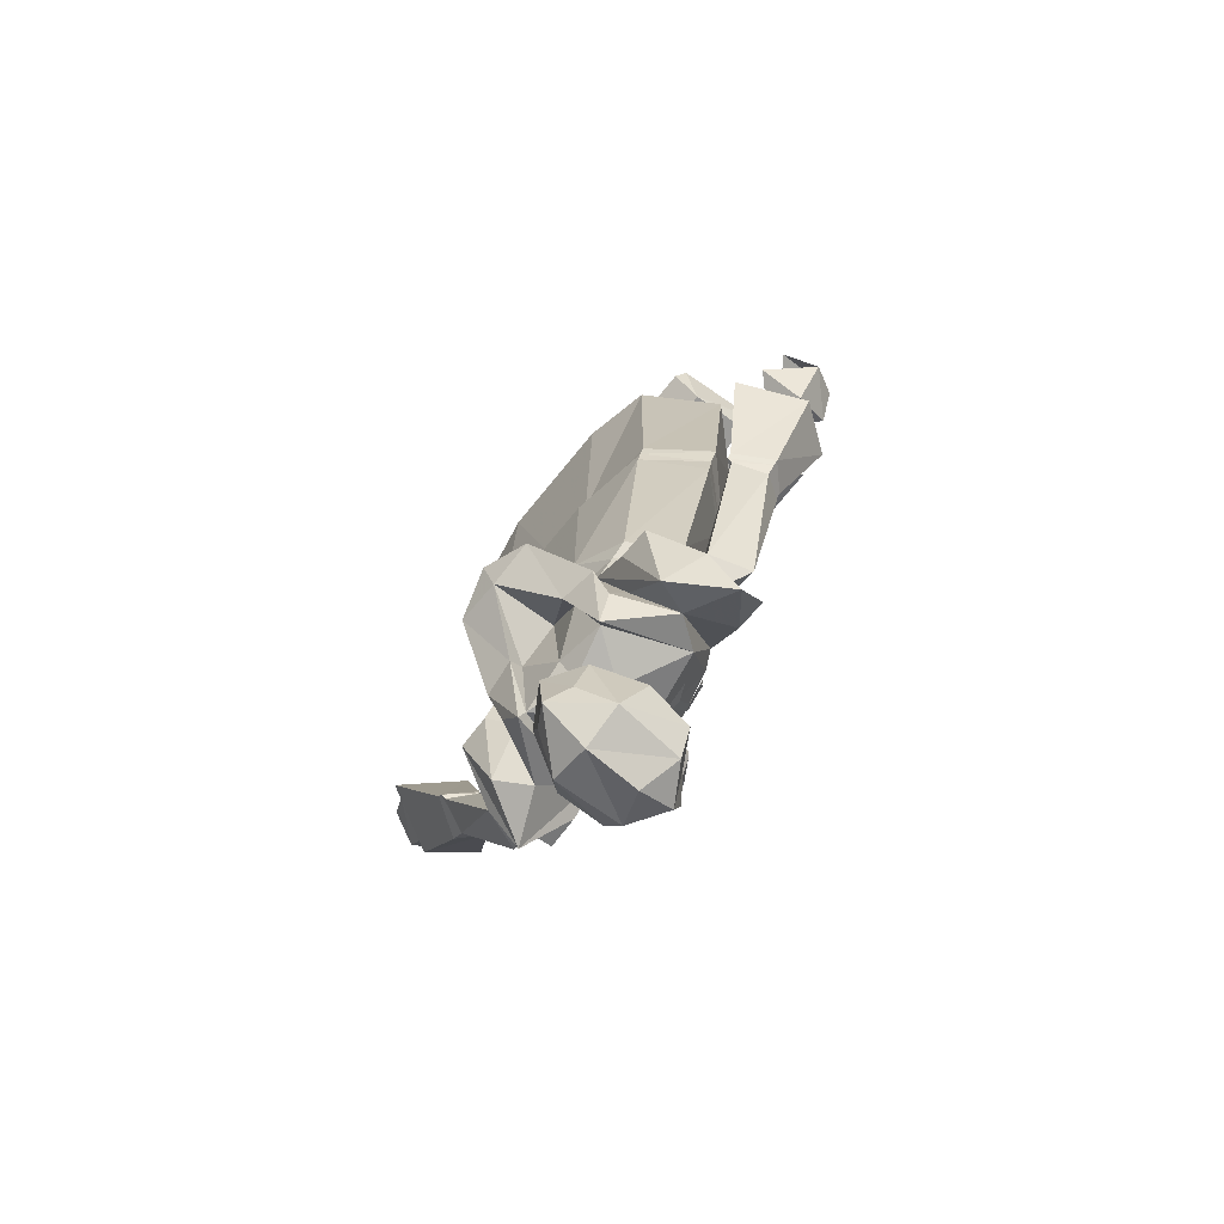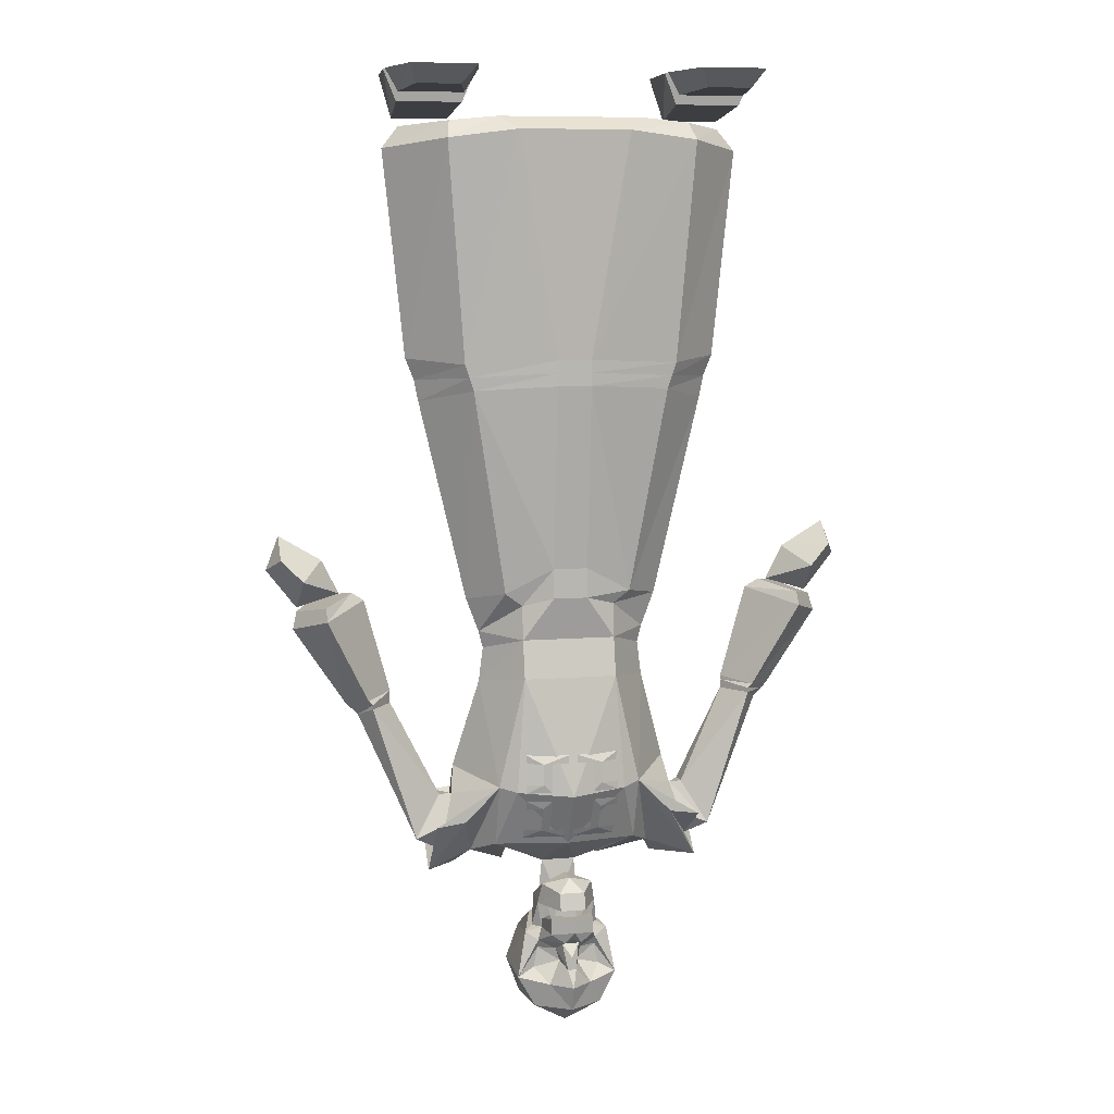
<metadata>
{"format":"obj","ext":"obj","renderer":"f3d","projection":"perspective","resolution":1024,"background":"white","views":[{"elev":-76.4,"azim":50.4,"up":"+Y"},{"elev":8.4,"azim":167.4,"up":"+Y"}]}
</metadata>
<code>
v -0.007812 -1.648 -0.04688
v 0 -1.625 -0.04688
v 0.007812 -1.648 -0.04688
v 0 -1.68 -0.0625
v -0.03906 -1.68 -0.03125
v -0.01562 -1.641 -0.007812
v -0.02344 -1.617 -0.007812
v -0.01562 -1.602 -0.03125
v 0.01562 -1.602 -0.03125
v 0.02344 -1.617 -0.007812
v 0.01562 -1.641 -0.007812
v 0.03906 -1.68 -0.03125
v 0 -1.727 -0.04688
v -0.0625 -1.727 -0.007812
v -0.09375 -1.672 0
v -0.0625 -1.656 0.007812
v -0.05469 -1.617 0.007812
v -0.05469 -1.602 0
v -0.01562 -1.594 -0.05469
v 0 -1.586 -0.05469
v 0.01562 -1.594 -0.05469
v 0.05469 -1.602 0
v 0.05469 -1.617 0.007812
v 0.0625 -1.656 0.007812
v 0.09375 -1.672 0
v 0.0625 -1.727 -0.007812
v 0 -1.766 0.01562
v 0 -1.766 0.1094
v -0.07031 -1.734 0.1094
v -0.1016 -1.656 0.07812
v -0.07812 -1.586 0.007812
v 0 -1.57 0.1328
v -0.0625 -1.617 0.1562
v 0 -1.617 0.1953
v 0.0625 -1.617 0.1562
v 0.05469 -1.57 0.08594
v 0.03906 -1.562 0.08594
v 0 -1.469 0.1328
v -0.03906 -1.562 0.08594
v -0.05469 -1.57 0.08594
v -0.03906 -1.688 0.1641
v 0 -1.711 0.1875
v 0.03906 -1.688 0.1641
v 0.07031 -1.734 0.1094
v 0.1016 -1.656 0.07812
v 0.07812 -1.586 0.007812
v 0.0625 -1.578 0.02344
v 0 -1.547 0.07031
v 0.03125 -1.469 0.07812
v 0.08594 -1.461 0.1562
v 0 -1.438 0.1641
v -0.08594 -1.461 0.1562
v -0.03125 -1.469 0.07812
v -0.0625 -1.578 0.02344
v -0.04688 -1.578 0.007812
v -0.03906 -1.578 -0.04688
v 0 -1.57 -0.07031
v 0.03906 -1.578 -0.04688
v 0.04688 -1.578 0.007812
v 0.03906 -1.547 -0.04688
v 0 -1.547 -0.07031
v 0 -1.547 -0.04688
v 0.03906 -1.547 -0.02344
v 0.04688 -1.562 0.007812
v -0.03906 -1.547 -0.04688
v -0.03906 -1.547 -0.02344
v -0.03906 -1.57 -0.02344
v 0 -1.57 -0.04688
v 0.03906 -1.57 -0.02344
v 0.02344 -1.578 0.007812
v 0.03906 -1.531 0
v 0.05469 -1.531 0.007812
v -0.04688 -1.562 0.007812
v -0.02344 -1.578 0.007812
v 0 -1.586 0.007812
v 0.01562 -1.531 0.007812
v 0 -1.523 -0.03125
v 0 -1.531 -0.03125
v 0.02344 -1.531 -0.05469
v 0.02344 -1.5 -0.04688
v 0.04688 -1.492 0
v 0.05469 -1.523 0.04688
v 0 -1.523 0.0625
v -0.05469 -1.523 0.04688
v -0.05469 -1.531 0.007812
v -0.03906 -1.531 0
v -0.01562 -1.531 0.007812
v -0.02344 -1.531 -0.05469
v -0.02344 -1.5 -0.04688
v 0 -1.477 -0.02344
v 0 -1.477 0.01562
v -0.04688 -1.492 0
v 0 -1.414 -0.007812
v 0.1328 -1.414 0.01562
v 0.09375 -1.484 0.1641
v 0.0625 -1.344 0.1875
v 0 -1.258 0.1797
v -0.0625 -1.344 0.1875
v -0.0625 -1.367 0.2109
v -0.09375 -1.484 0.1641
v -0.1328 -1.414 0.01562
v -0.1016 -1.305 -0.03906
v 0 -1.312 -0.0625
v 0.1016 -1.305 -0.03906
v 0.1328 -1.297 -0.02344
v 0.1719 -1.438 0.07031
v 0.125 -1.43 0.1719
v 0.125 -1.367 0.2031
v 0.0625 -1.367 0.2109
v 0 -1.297 0.2969
v -0.07812 -1.281 0.2969
v -0.125 -1.367 0.2031
v -0.125 -1.43 0.1719
v -0.1719 -1.438 0.07031
v -0.1328 -1.297 -0.02344
v -0.08594 -1.094 -0.03125
v 0.08594 -1.094 -0.03125
v 0.1562 -1.109 0.05469
v 0.2031 -1.273 0.07812
v 0.2109 -1.32 0.04688
v 0.2266 -1.375 0.02344
v 0.25 -1.367 -0.02344
v 0.1953 -1.359 -0.02344
v 0.2578 -1.461 0.03125
v 0.1953 -1.477 0.1328
v 0.1328 -1.367 0.1406
v 0.1016 -1.273 0.1797
v 0.07812 -1.227 0.25
v 0.07812 -1.281 0.2969
v 0 -1.25 0.3203
v 0 -1.203 0.2578
v -0.07812 -1.227 0.25
v -0.1016 -1.273 0.1797
v -0.1328 -1.367 0.1406
v -0.1953 -1.477 0.1328
v -0.2578 -1.461 0.03125
v -0.1953 -1.359 -0.02344
v -0.25 -1.367 -0.02344
v -0.2266 -1.375 0.02344
v -0.2109 -1.32 0.04688
v -0.2031 -1.273 0.07812
v -0.1562 -1.109 0.05469
v -0.08594 -1.023 -0.01562
v 0.08594 -1.023 -0.01562
v 0.1484 -1.047 0.05469
v 0 -1.117 0.1484
v 0.1641 -1.336 0.1797
v 0.2109 -1.336 0.07812
v 0.2344 -1.32 0.07812
v 0.2344 -1.32 0.04688
v 0.2812 -1.398 0.02344
v 0.2422 -1.422 0.04688
v -0.05469 -1.383 -0.02344
v -0.08594 -1.398 -0.007812
v -0.08594 -1.383 -0.01562
v -0.007812 -1.398 -0.01562
v -0.03906 -1.383 -0.02344
v -0.007812 -1.383 -0.02344
v -0.05469 -1.336 -0.04688
v -0.03906 -1.32 -0.05469
v -0.08594 -1.32 -0.04688
v -0.08594 -1.336 -0.03906
v -0.08594 -1.234 -0.03906
v -0.05469 -1.25 -0.05469
v -0.08594 -1.25 -0.03906
v -0.007812 -1.234 -0.05469
v -0.03906 -1.25 -0.05469
v -0.05469 -1.289 -0.05469
v -0.03906 -1.305 -0.05469
v -0.08594 -1.305 -0.04688
v -0.08594 -1.289 -0.04688
v -0.007812 -1.25 -0.05469
v -0.1484 -1.047 0.05469
v -0.1562 -1.016 0.05469
v -0.08594 -0.9609 -0.007812
v -0.03125 -0.9453 -0.03125
v 0.03125 -0.9453 -0.03125
v 0.08594 -0.9609 -0.007812
v 0.1562 -1.016 0.05469
v 0.09375 -0.9922 0.1406
v 0 -1.039 0.1406
v -0.09375 -0.9922 0.1406
v -0.125 -0.9688 0.1406
v -0.1797 -0.9531 0.05469
v -0.1172 -0.9375 -0.007812
v -0.03125 -0.8906 -0.03125
v 0.03125 -0.8906 -0.03125
v 0.1172 -0.9375 -0.007812
v 0.1797 -0.9531 0.05469
v 0.125 -0.9688 0.1406
v 0.03125 -0.9141 0.1719
v 0.01562 -0.9688 0.1484
v -0.01562 -0.9688 0.1484
v -0.03125 -0.9141 0.1719
v -0.05469 -0.5547 0.1875
v -0.1953 -0.5781 0.1641
v -0.2656 -0.5859 0.05469
v -0.1797 -0.5625 -0.03906
v -0.03125 -0.5547 -0.0625
v 0.03125 -0.5547 -0.0625
v 0.1797 -0.5625 -0.03906
v 0.2656 -0.5859 0.05469
v 0.1953 -0.5781 0.1641
v 0.05469 -0.5547 0.1875
v 0 -1.211 0.1719
v -0.1641 -1.336 0.1797
v -0.2109 -1.336 0.07812
v -0.2188 -1.398 0.07812
v -0.2188 -1.344 0.1797
v -0.2344 -1.32 0.04688
v -0.2344 -1.32 0.07812
v -0.2578 -1.398 0.09375
v -0.2422 -1.422 0.04688
v -0.2812 -1.398 0.02344
v -0.3594 -1.148 0.02344
v -0.3203 -1.148 0.07812
v -0.3594 -1.148 0.1172
v -0.3828 -1.164 0.0625
v -0.3984 -1.148 0.0625
v -0.3594 -1.141 0.02344
v -0.3203 -1.133 0.07812
v -0.3594 -1.141 0.125
v -0.3672 -1.133 0.125
v -0.4062 -1.141 0.0625
v -0.3672 -1.133 0.02344
v -0.3203 -1.125 0.07812
v -0.3672 -0.9531 0.07812
v -0.4453 -0.9766 0.1719
v -0.5 -1 0.0625
v -0.4453 -0.9766 -0.01562
v -0.4453 -0.9531 0
v -0.3906 -0.9375 0.07031
v -0.4453 -0.9531 0.1562
v -0.4922 -0.9688 0.07031
v 0.05469 -1.383 -0.02344
v 0.08594 -1.383 -0.01562
v 0.08594 -1.398 -0.007812
v 0.007812 -1.398 -0.01562
v 0.03906 -1.383 -0.02344
v 0.05469 -1.336 -0.04688
v 0.03906 -1.32 -0.05469
v 0.08594 -1.32 -0.04688
v 0.08594 -1.336 -0.03906
v 0.007812 -1.383 -0.02344
v 0.08594 -1.234 -0.03906
v 0.08594 -1.25 -0.03906
v 0.05469 -1.25 -0.05469
v 0.007812 -1.234 -0.05469
v 0.03906 -1.25 -0.05469
v 0.007812 -1.25 -0.05469
v 0.05469 -1.289 -0.05469
v 0.03906 -1.305 -0.05469
v 0.08594 -1.305 -0.04688
v 0.08594 -1.289 -0.04688
v 0.2188 -1.398 0.07812
v 0.2578 -1.398 0.09375
v 0.3594 -1.148 0.1172
v 0.3203 -1.148 0.07812
v 0.3594 -1.148 0.02344
v 0.3828 -1.164 0.0625
v 0.2188 -1.344 0.1797
v 0.3984 -1.148 0.0625
v 0.3594 -1.141 0.125
v 0.3203 -1.133 0.07812
v 0.3594 -1.141 0.02344
v 0.3672 -1.133 0.02344
v 0.4062 -1.141 0.0625
v 0.3672 -1.133 0.125
v 0.3203 -1.125 0.07812
v 0.3672 -0.9531 0.07812
v 0.4453 -0.9766 -0.01562
v 0.5 -1 0.0625
v 0.4453 -0.9766 0.1719
v 0.4453 -0.9531 0.1562
v 0.3906 -0.9375 0.07031
v 0.4453 -0.9531 0
v 0.4922 -0.9688 0.07031
v 0.4844 -0.9062 0.1406
v 0.4141 -0.9375 0.07031
v 0.4922 -0.9609 0.07031
v 0.5469 -0.8906 0.07031
v 0.4844 -0.9062 0.007812
v 0.5234 -0.8672 0.02344
v 0.5234 -0.8281 0.07031
v 0.5234 -0.8672 0.125
v 0.4453 -0.875 0.07031
v -0.4766 -0.9062 0.1406
v -0.4844 -0.9609 0.07031
v -0.4062 -0.9375 0.07031
v -0.4375 -0.875 0.07031
v -0.5156 -0.8672 0.125
v -0.5391 -0.8906 0.07031
v -0.4766 -0.9062 0.007812
v -0.5156 -0.8672 0.02344
v -0.5156 -0.8281 0.07031
v 0.3359 0 -0.05469
v 0.1953 -0.03906 -0.04688
v 0.3125 -0.03906 -0.04688
v 0.3125 0 -0.1875
v 0.1953 0 -0.1875
v 0.1719 0 -0.05469
v 0.2188 -0.03125 -0.1484
v 0.2969 -0.03125 -0.1484
v -0.3359 0 -0.05469
v -0.3125 -0.03906 -0.04688
v -0.1953 -0.03906 -0.04688
v -0.1719 0 -0.05469
v -0.1953 0 -0.1875
v -0.3125 0 -0.1875
v -0.2969 -0.03125 -0.1484
v -0.2188 -0.03125 -0.1484
v 0.2031 -0.07812 0.09375
v 0.1719 0 -0.03125
v 0.1953 -0.05469 -0.02344
v 0.3047 -0.07812 0.09375
v 0.3047 -0.03125 0.1484
v 0.2031 -0.03125 0.1484
v 0.1875 0 0.1328
v 0.3359 0 -0.03125
v 0.3125 -0.05469 -0.02344
v 0.3203 0 0.1328
v -0.2031 -0.07812 0.09375
v -0.1953 -0.05469 -0.02344
v -0.1719 0 -0.03125
v -0.1875 0 0.1328
v -0.2031 -0.03125 0.1484
v -0.3047 -0.07812 0.09375
v -0.3125 -0.05469 -0.02344
v -0.3359 0 -0.03125
v -0.3203 0 0.1328
v -0.3047 -0.03125 0.1484
v 0.05469 -0.5312 0.1719
v -0.05469 -0.5312 0.1719
v -0.2031 -0.5547 0.1641
v -0.2734 -0.5469 0.05469
v -0.1875 -0.5391 -0.03906
v -0.03125 -0.5312 -0.0625
v 0.03125 -0.5312 -0.0625
v 0.1875 -0.5391 -0.03906
v 0.2734 -0.5469 0.05469
v 0.2031 -0.5547 0.1641
v 0.2109 -0.5312 0.1641
v 0.05469 -0.5078 0.1719
v -0.05469 -0.5078 0.1719
v -0.2109 -0.5312 0.1641
v -0.2891 -0.5078 0.05469
v -0.1953 -0.5156 -0.03906
v -0.03125 -0.5078 -0.0625
v 0.03125 -0.5078 -0.0625
v 0.1953 -0.5156 -0.03906
v 0.2891 -0.5078 0.05469
v 0.3281 -0.1328 0.05469
v 0.2422 -0.1328 0.1875
v 0.1172 -0.1094 0.2109
v -0.1172 -0.1094 0.2109
v -0.2422 -0.1328 0.1875
v -0.3281 -0.1328 0.05469
v -0.2266 -0.1172 -0.05469
v -0.1016 -0.1016 -0.07031
v 0.1016 -0.1016 -0.07031
v 0.2266 -0.1172 -0.05469
v 0.2188 -0.08594 -0.02344
v 0.2969 -0.09375 0.0625
v 0.2344 -0.09375 0.1484
v 0.1484 -0.07812 0.1719
v -0.1484 -0.07812 0.1719
v -0.2344 -0.09375 0.1484
v -0.2969 -0.09375 0.0625
v -0.2188 -0.08594 -0.02344
v -0.1328 -0.07812 -0.03125
v 0.1328 -0.07812 -0.03125
f 1 2 3
f 1 3 4
f 1 4 5
f 1 5 6
f 1 6 7
f 1 7 8
f 1 8 2
f 2 9 3
f 3 9 10
f 3 10 11
f 3 11 12
f 3 12 4
f 4 12 13
f 4 13 5
f 5 13 14
f 5 14 15
f 5 15 16
f 5 16 6
f 7 17 18
f 7 18 19
f 7 19 8
f 8 19 20
f 9 20 21
f 9 21 10
f 10 21 22
f 10 22 23
f 11 24 12
f 12 24 25
f 12 25 26
f 12 26 13
f 13 26 27
f 13 27 14
f 14 27 28
f 14 28 29
f 14 29 15
f 15 29 30
f 15 30 31
f 15 31 18
f 15 18 17
f 15 17 16
f 32 33 34
f 32 34 35
f 32 35 36
f 32 37 38
f 32 38 39
f 32 40 33
f 33 40 31
f 33 31 30
f 33 30 29
f 33 29 41
f 33 41 34
f 34 41 42
f 34 42 43
f 34 43 35
f 35 43 44
f 35 44 45
f 35 45 46
f 35 46 36
f 36 47 48
f 37 49 38
f 38 53 39
f 40 48 54
f 31 55 18
f 18 55 56
f 18 56 19
f 19 56 57
f 19 57 20
f 20 57 21
f 21 57 58
f 21 58 22
f 22 58 59
f 22 59 46
f 22 46 25
f 22 25 23
f 23 25 24
f 42 29 28
f 42 28 44
f 42 44 43
f 42 41 29
f 60 61 62
f 60 62 63
f 60 63 64
f 60 64 59
f 60 59 58
f 60 58 57
f 60 57 61
f 61 57 65
f 61 65 66
f 61 66 62
f 62 66 67
f 62 67 68
f 62 68 63
f 63 68 69
f 63 69 64
f 64 69 59
f 59 69 70
f 59 70 71
f 59 71 72
f 59 72 47
f 65 73 66
f 66 73 67
f 67 73 55
f 67 55 74
f 67 74 75
f 67 75 68
f 68 75 69
f 69 75 70
f 71 78 79
f 71 79 72
f 72 79 80
f 72 80 81
f 72 81 82
f 72 82 47
f 47 82 48
f 48 84 54
f 54 84 85
f 54 85 55
f 55 85 86
f 55 86 74
f 78 86 88
f 78 88 79
f 79 88 80
f 80 88 89
f 84 92 85
f 85 92 89
f 85 89 88
f 85 88 86
f 65 57 56
f 65 56 73
f 73 56 55
f 25 45 44
f 25 44 26
f 26 44 28
f 26 28 27
f 45 25 46
f 2 8 9
f 6 16 17
f 6 17 7
f 8 20 9
f 10 23 11
f 11 23 24
f 32 36 37
f 32 39 40
f 36 48 37
f 37 48 49
f 39 53 48
f 39 48 40
f 48 82 83
f 48 83 84
f 80 89 90
f 80 90 81
f 81 90 91
f 81 91 82
f 82 91 83
f 83 91 84
f 84 91 92
f 48 53 49
f 92 91 90
f 92 90 89
f 278 280 281
f 281 280 282
f 281 282 283
f 281 283 284
f 281 284 285
f 285 284 286
f 286 284 283
f 286 283 282
f 286 282 279
f 286 279 278
f 287 289 290
f 287 290 291
f 287 291 292
f 287 292 288
f 288 292 293
f 289 293 290
f 290 293 294
f 290 294 295
f 290 295 291
f 291 295 292
f 292 295 294
f 292 294 293
f 36 46 47
f 40 54 31
f 31 54 55
f 59 47 46
f 70 75 76
f 70 76 71
f 71 76 77
f 71 77 78
f 74 86 87
f 74 87 75
f 75 87 76
f 76 87 77
f 77 87 86
f 77 86 78
f 296 297 298
f 296 298 299
f 296 299 300
f 296 300 301
f 296 301 297
f 297 301 300
f 297 300 302
f 297 302 303
f 297 303 298
f 298 303 299
f 299 303 300
f 300 303 302
f 304 305 306
f 304 306 307
f 304 307 308
f 304 308 309
f 304 309 305
f 305 309 310
f 305 310 306
f 306 310 311
f 306 311 308
f 306 308 307
f 310 309 308
f 310 308 311
f 312 313 314
f 312 314 315
f 312 315 316
f 312 316 317
f 312 317 318
f 312 318 313
f 313 318 319
f 313 319 320
f 313 320 314
f 314 320 315
f 315 320 319
f 315 319 321
f 315 321 316
f 316 321 317
f 317 321 318
f 318 321 319
f 322 323 324
f 322 324 325
f 322 325 326
f 322 326 327
f 322 327 323
f 323 327 328
f 323 328 324
f 324 328 329
f 324 329 325
f 325 329 330
f 325 330 331
f 325 331 326
f 326 331 327
f 327 331 330
f 327 330 329
f 327 329 328
f 38 49 50
f 38 50 51
f 38 51 52
f 38 52 53
f 50 96 51
f 51 96 97
f 51 97 98
f 51 98 52
f 49 53 93
f 49 93 94
f 49 94 50
f 52 101 53
f 53 101 93
f 50 94 95
f 50 95 96
f 52 98 99
f 52 99 100
f 52 100 101
f 95 109 96
f 96 109 97
f 97 109 110
f 97 110 98
f 98 110 99
f 93 101 102
f 93 102 103
f 93 103 104
f 93 104 94
f 102 116 103
f 103 116 117
f 103 117 104
f 105 117 118
f 105 118 119
f 105 119 120
f 105 120 121
f 105 121 122
f 106 124 125
f 106 125 126
f 106 126 107
f 107 126 127
f 107 127 128
f 107 128 108
f 108 128 129
f 111 130 131
f 111 131 132
f 111 132 112
f 112 132 133
f 112 133 113
f 113 133 134
f 113 134 114
f 114 134 135
f 114 135 136
f 115 138 139
f 115 139 140
f 115 140 141
f 115 141 142
f 115 142 116
f 116 142 143
f 116 143 117
f 117 143 144
f 117 144 118
f 118 144 145
f 118 145 146
f 118 146 119
f 119 146 127
f 119 127 147
f 119 147 148
f 119 148 120
f 120 148 149
f 120 149 150
f 120 150 121
f 121 150 151
f 121 152 122
f 141 133 146
f 141 146 142
f 142 146 173
f 142 173 143
f 143 173 174
f 143 174 175
f 143 175 176
f 143 176 144
f 144 176 177
f 144 177 178
f 144 178 179
f 144 179 145
f 145 179 180
f 145 180 181
f 145 181 146
f 146 181 173
f 173 181 182
f 173 182 174
f 180 192 181
f 181 192 193
f 181 193 182
f 183 194 195
f 183 195 196
f 183 196 184
f 184 196 197
f 184 197 185
f 185 197 198
f 185 198 199
f 185 199 186
f 187 200 201
f 187 201 188
f 188 201 189
f 189 201 202
f 189 202 190
f 190 202 203
f 190 203 191
f 191 203 204
f 133 205 146
f 146 205 127
f 127 205 131
f 127 131 128
f 128 131 129
f 129 131 130
f 132 131 205
f 132 205 133
f 206 207 208
f 206 135 134
f 206 134 133
f 206 133 141
f 206 141 207
f 207 141 140
f 207 140 210
f 207 210 211
f 207 211 208
f 208 211 212
f 138 213 139
f 139 214 140
f 140 214 210
f 210 214 215
f 210 215 216
f 210 216 211
f 211 216 217
f 211 217 212
f 214 218 215
f 215 218 219
f 215 219 220
f 215 220 216
f 216 220 221
f 216 221 217
f 217 221 222
f 219 224 220
f 220 224 225
f 220 225 221
f 221 225 226
f 221 226 222
f 222 226 223
f 223 226 227
f 223 227 228
f 224 229 225
f 225 229 230
f 225 230 226
f 226 230 227
f 227 230 231
f 227 231 232
f 227 232 228
f 228 232 233
f 229 234 230
f 230 234 231
f 147 255 148
f 148 255 256
f 148 256 149
f 149 256 257
f 149 257 258
f 149 258 150
f 150 258 259
f 150 259 151
f 151 259 260
f 125 147 127
f 125 127 126
f 257 263 258
f 258 263 264
f 258 264 259
f 259 264 265
f 259 265 260
f 260 265 262
f 262 265 266
f 262 266 267
f 263 268 264
f 264 268 269
f 264 269 265
f 265 269 266
f 266 269 270
f 266 270 271
f 266 271 267
f 267 271 272
f 268 273 269
f 269 273 270
f 270 273 274
f 270 274 275
f 270 275 271
f 271 275 276
f 271 276 272
f 272 276 277
f 94 104 105
f 94 105 106
f 94 106 95
f 95 106 107
f 95 107 108
f 95 108 109
f 99 110 111
f 99 111 112
f 99 112 100
f 100 112 113
f 100 113 114
f 100 114 101
f 101 114 115
f 101 115 102
f 102 115 116
f 104 117 105
f 105 122 123
f 105 123 106
f 106 123 124
f 108 129 109
f 109 129 110
f 110 129 130
f 110 130 111
f 114 136 115
f 115 136 137
f 115 137 138
f 121 151 152
f 122 152 124
f 122 124 123
f 174 182 183
f 174 183 184
f 174 184 175
f 175 184 185
f 175 185 176
f 176 185 186
f 176 186 177
f 177 186 187
f 177 187 178
f 178 187 188
f 178 188 179
f 179 188 189
f 179 189 180
f 180 189 190
f 180 190 191
f 180 191 192
f 182 193 194
f 182 194 183
f 186 199 187
f 187 199 200
f 191 204 194
f 191 194 192
f 192 194 193
f 206 208 209
f 206 209 135
f 208 212 209
f 209 212 136
f 209 136 135
f 137 136 213
f 137 213 138
f 139 213 214
f 212 217 218
f 212 218 214
f 212 214 213
f 212 213 136
f 217 222 218
f 218 222 219
f 219 222 223
f 219 223 224
f 223 228 224
f 224 228 229
f 228 233 229
f 229 233 234
f 231 234 232
f 232 234 233
f 151 260 256
f 151 256 152
f 152 256 124
f 124 256 125
f 125 256 261
f 125 261 147
f 255 147 261
f 255 261 256
f 256 260 257
f 257 260 262
f 257 262 263
f 262 267 263
f 263 267 268
f 267 272 268
f 268 272 273
f 272 277 273
f 273 277 274
f 274 277 276
f 274 276 275
f 194 204 195
f 195 204 332
f 195 332 333
f 199 337 200
f 200 337 338
f 332 343 333
f 333 343 344
f 337 348 338
f 338 348 349
f 343 354 344
f 344 354 355
f 348 359 349
f 349 359 360
f 352 361 362
f 352 362 363
f 352 363 353
f 353 363 364
f 353 364 354
f 354 364 365
f 354 365 355
f 355 365 366
f 355 366 356
f 356 366 367
f 356 367 357
f 357 367 368
f 357 368 358
f 358 368 369
f 358 369 359
f 359 369 370
f 359 370 360
f 360 370 371
f 360 371 361
f 361 371 362
f 362 371 364
f 362 364 363
f 369 368 367
f 369 367 370
f 370 367 366
f 370 366 365
f 370 365 371
f 371 365 364
f 153 154 155
f 154 153 156
f 156 153 157
f 156 157 158
f 153 159 157
f 157 159 160
f 160 159 161
f 161 159 162
f 163 164 165
f 164 163 166
f 164 166 167
f 164 167 168
f 168 167 169
f 168 169 170
f 168 170 171
f 167 166 172
f 235 236 237
f 235 237 238
f 235 238 239
f 235 239 240
f 240 239 241
f 240 241 242
f 240 242 243
f 238 244 239
f 245 246 247
f 245 247 248
f 248 247 249
f 248 249 250
f 251 249 247
f 249 251 252
f 252 251 253
f 253 251 254
f 278 279 280
f 282 280 279
f 287 288 289
f 288 293 289
f 195 333 196
f 196 333 334
f 196 334 197
f 197 334 335
f 197 335 198
f 198 335 336
f 198 336 199
f 199 336 337
f 200 338 201
f 201 338 339
f 201 339 202
f 202 339 340
f 202 340 203
f 203 340 341
f 203 341 204
f 204 341 332
f 332 341 342
f 332 342 343
f 333 344 334
f 334 344 345
f 334 345 335
f 335 345 346
f 335 346 336
f 336 346 347
f 336 347 337
f 337 347 348
f 338 349 339
f 339 349 350
f 339 350 340
f 340 350 351
f 340 351 341
f 341 351 342
f 342 351 352
f 342 352 353
f 342 353 343
f 343 353 354
f 344 355 345
f 345 355 356
f 345 356 346
f 346 356 357
f 346 357 347
f 347 357 358
f 347 358 348
f 348 358 359
f 349 360 350
f 350 360 361
f 350 361 351
f 351 361 352

</code>
